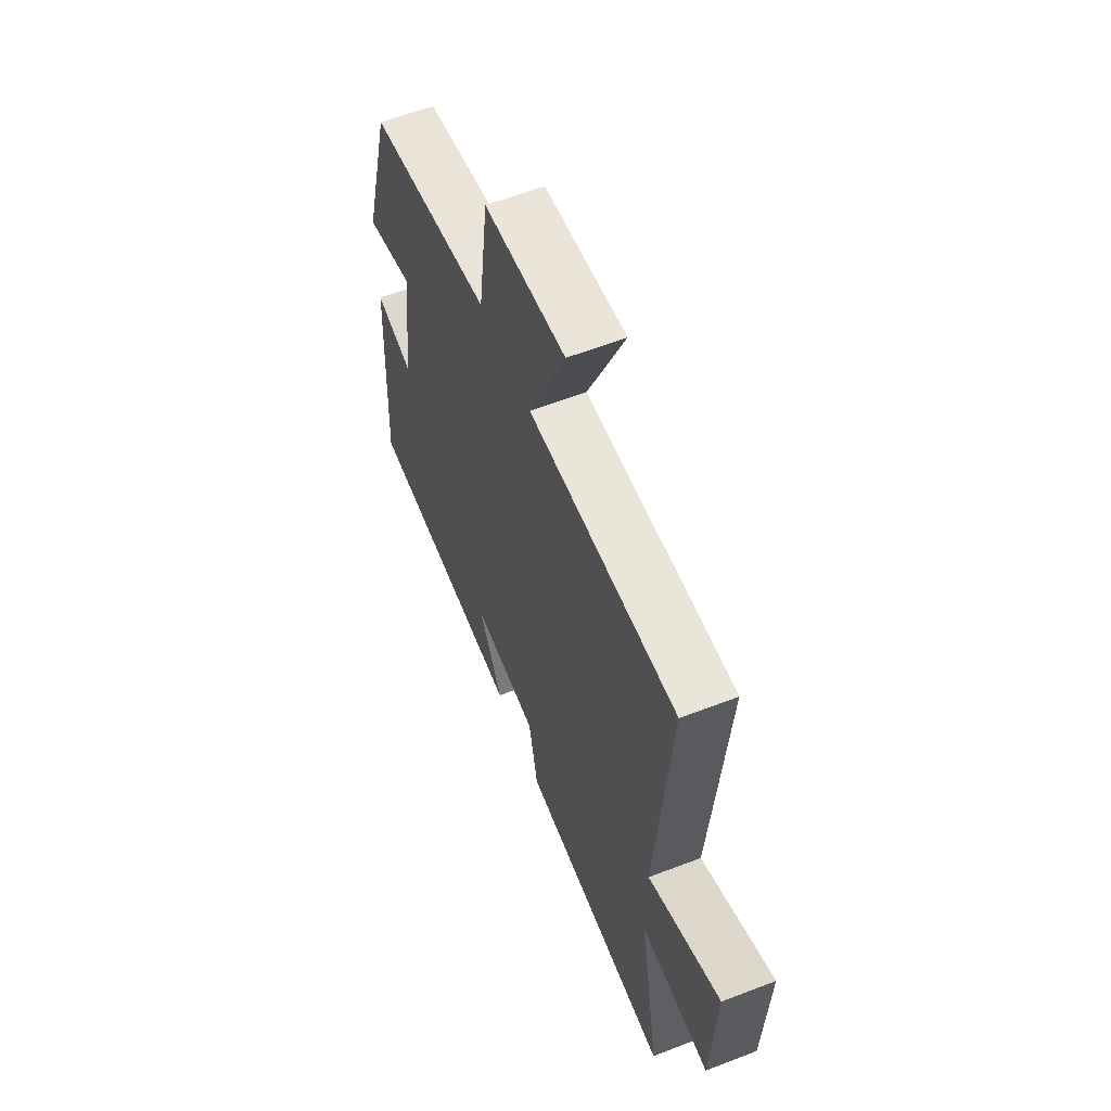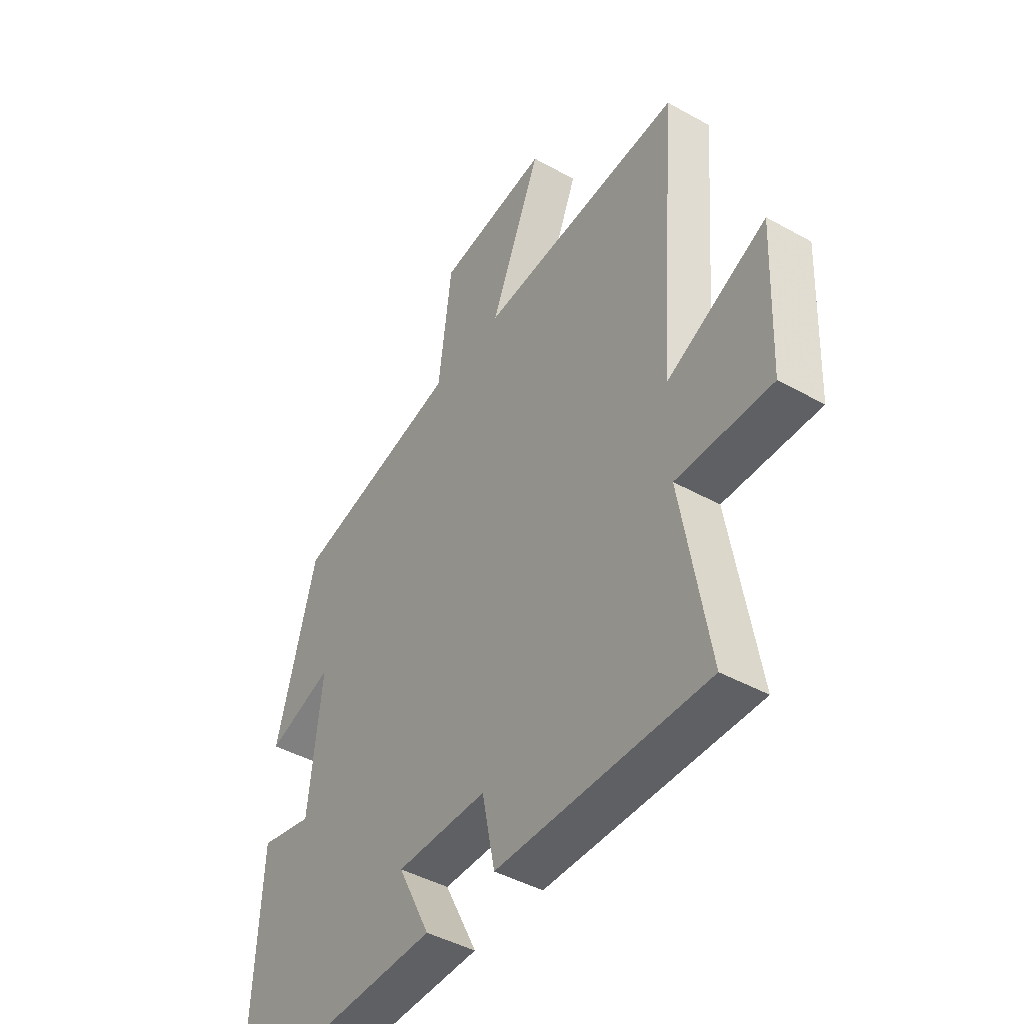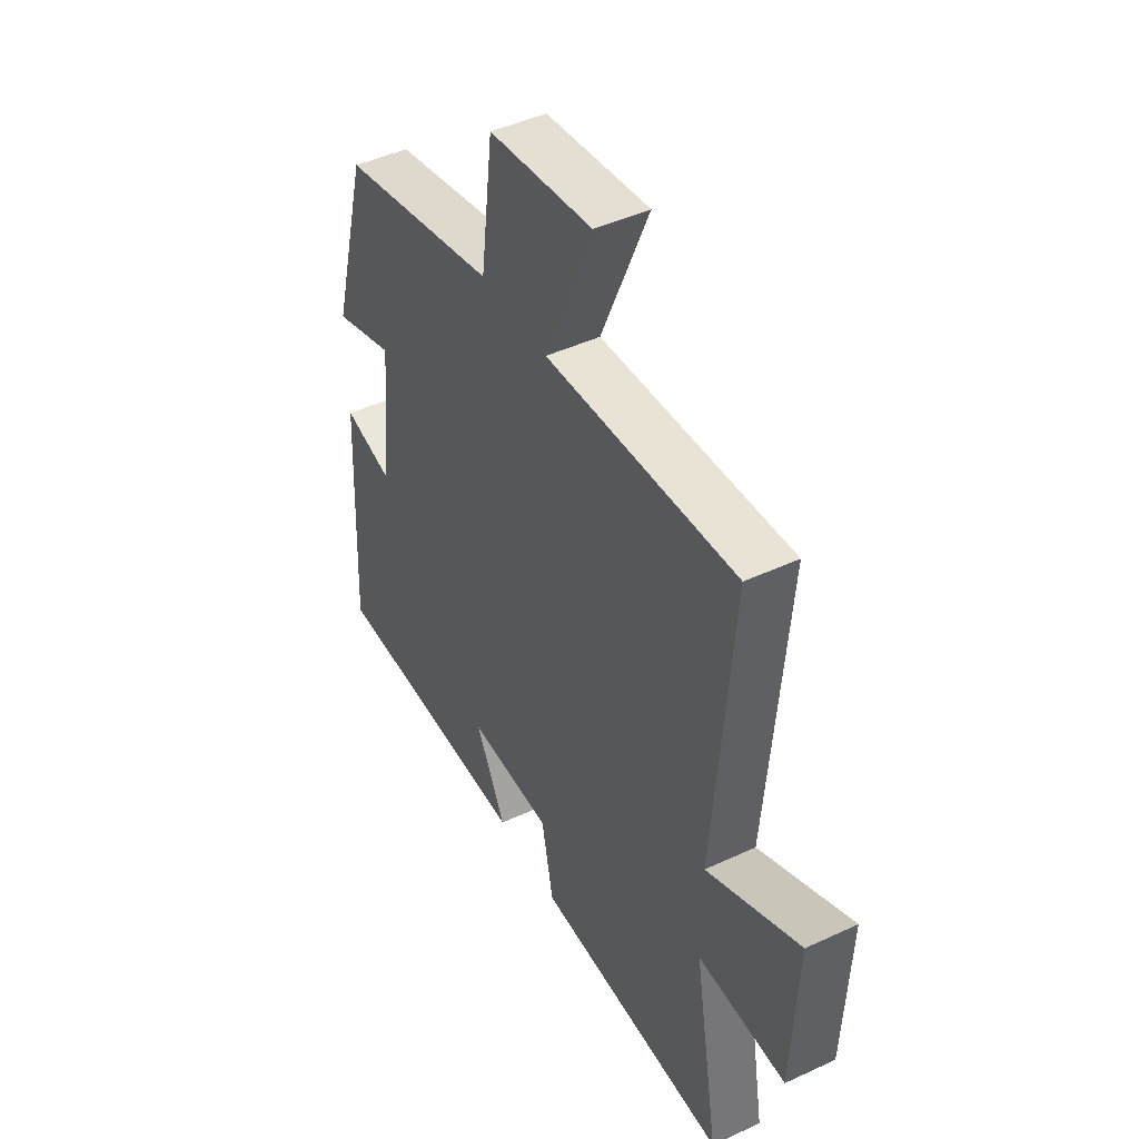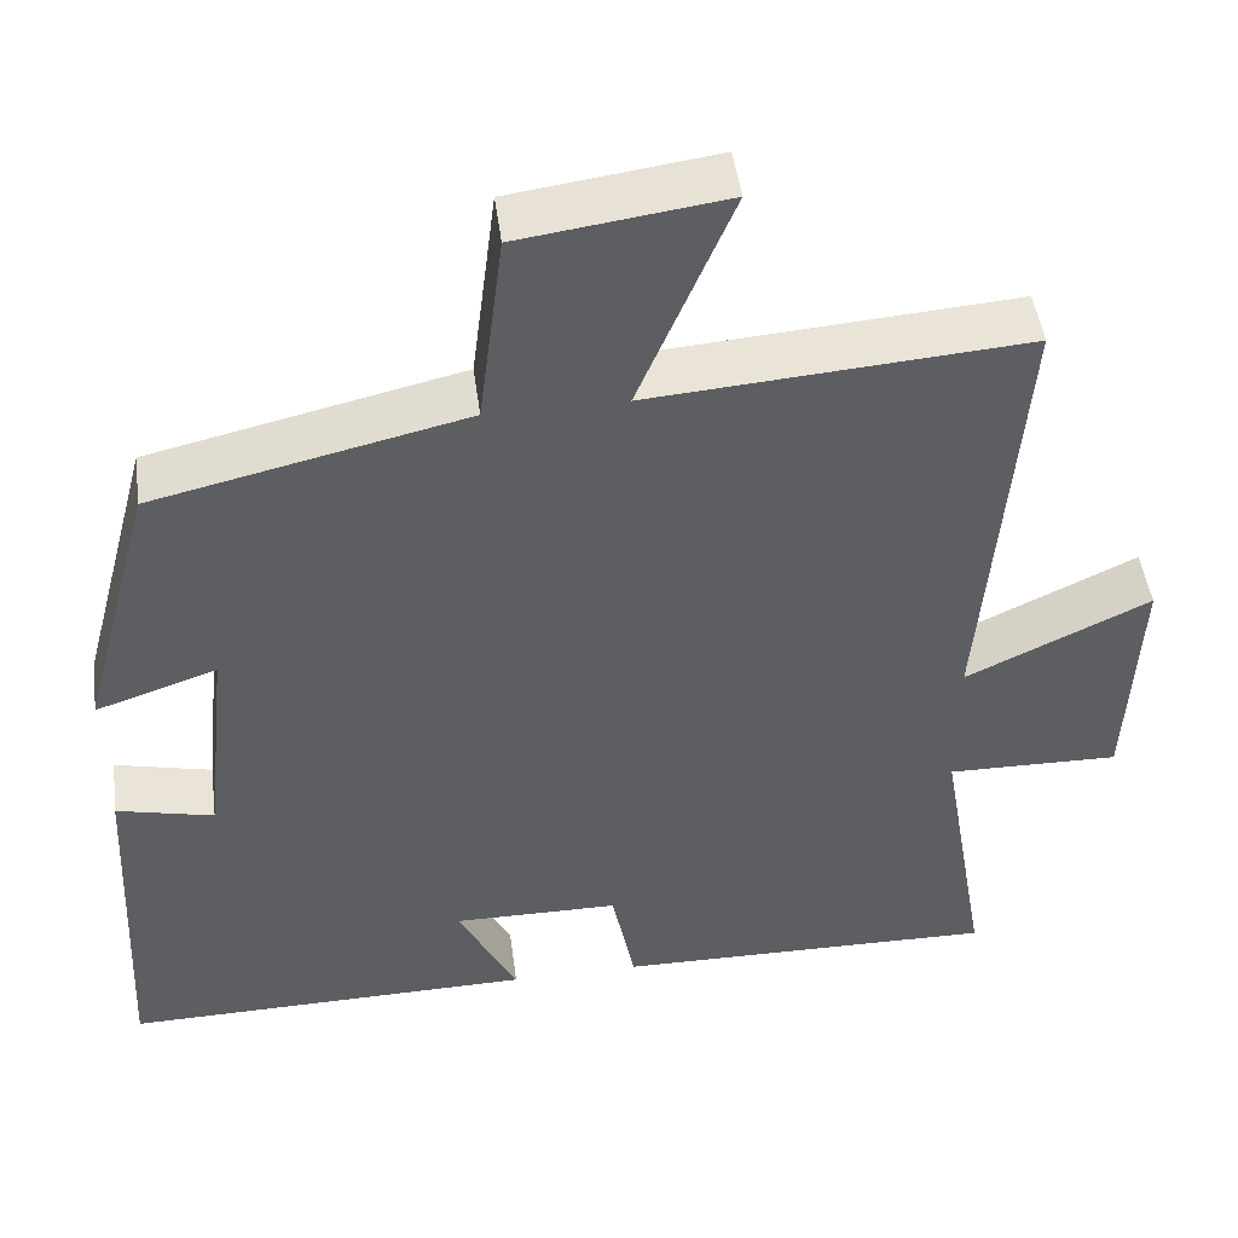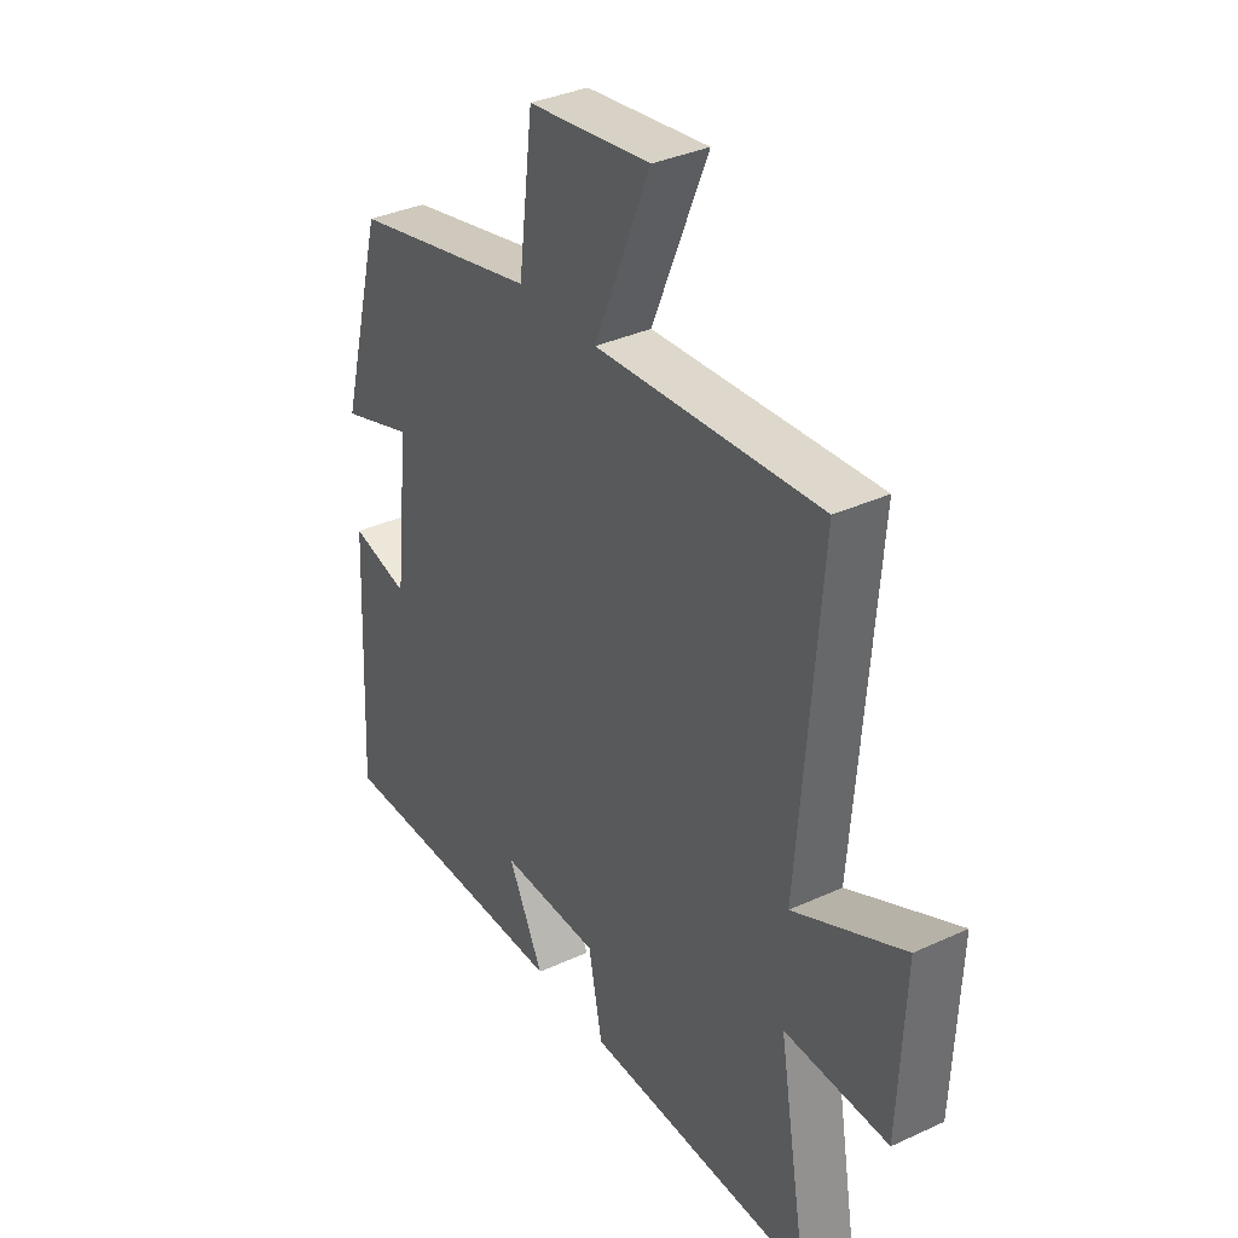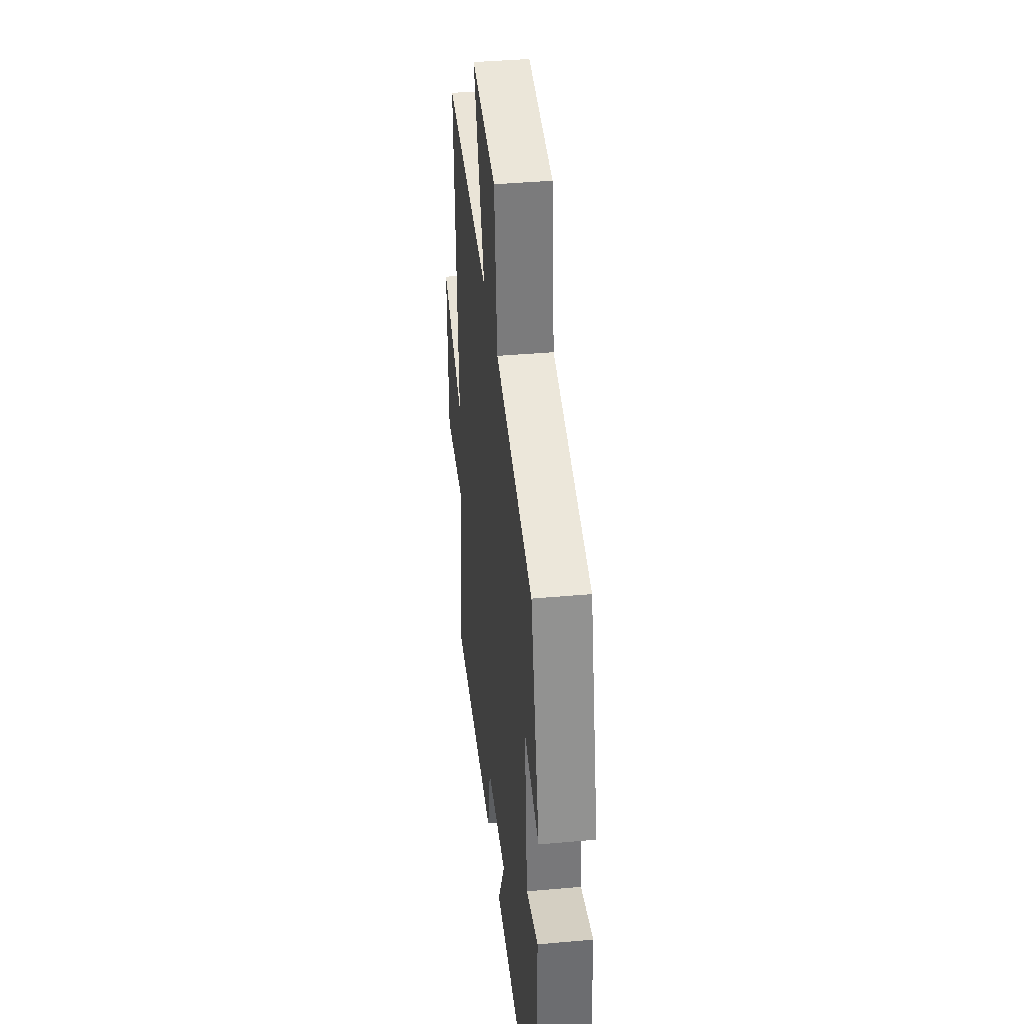
<metadata>
{"format":"obj","ext":"obj","renderer":"f3d","projection":"perspective","resolution":1024,"background":"white","views":[{"elev":60.5,"azim":68.5,"up":"+Z"},{"elev":-44.1,"azim":56.8,"up":"+Z"},{"elev":45.9,"azim":62.0,"up":"+Z"},{"elev":47.6,"azim":-7.6,"up":"+Z"},{"elev":35.4,"azim":58.6,"up":"+Z"},{"elev":39.2,"azim":-96.4,"up":"+Z"}]}
</metadata>
<code>
v 0.542 0.07 0.532
v 0.5 0.07 0.005
v 0.714 0.07 0.107
v 0.702 0.07 -0.173
v 0.5 0.07 -0.169
v 0.558 0.07 -0.507
v 0.111 0.07 -0.5
v 0.084 0.07 -0.365
v -0.11 0.07 -0.363
v -0.041 0.07 -0.5
v -0.521 0.07 -0.507
v -0.5 0.07 -0.08
v -0.387 0.07 -0.107
v -0.359 0.07 0.147
v -0.5 0.07 0.1
v -0.415 0.07 0.417
v -0.053 0.07 0.5
v -0.024 0.07 0.729
v 0.214 0.07 0.761
v 0.105 0.07 0.5
v 0.542 0 0.532
v 0.5 0 0.005
v 0.714 0 0.107
v 0.702 0 -0.173
v 0.5 0 -0.169
v 0.558 0 -0.507
v 0.111 0 -0.5
v 0.084 0 -0.365
v -0.11 0 -0.363
v -0.041 0 -0.5
v -0.521 0 -0.507
v -0.5 0 -0.08
v -0.387 0 -0.107
v -0.359 0 0.147
v -0.5 0 0.1
v -0.415 0 0.417
v -0.053 0 0.5
v -0.024 0 0.729
v 0.214 0 0.761
v 0.105 0 0.5
f 17 18 19 20
f 15 16 17 20
f 14 15 20 1
f 13 14 1 2
f 10 11 12 13
f 9 10 13
f 8 9 13 2
f 5 6 7 8
f 5 8 2 3
f 3 4 5
f 40 39 38 37
f 40 37 36 35
f 21 40 35 34
f 22 21 34 33
f 33 32 31 30
f 33 30 29
f 22 33 29 28
f 28 27 26 25
f 23 22 28 25
f 25 24 23
f 1 21 22 2
f 2 22 23 3
f 3 23 24 4
f 4 24 25 5
f 5 25 26 6
f 6 26 27 7
f 7 27 28 8
f 8 28 29 9
f 9 29 30 10
f 10 30 31 11
f 11 31 32 12
f 12 32 33 13
f 13 33 34 14
f 14 34 35 15
f 15 35 36 16
f 16 36 37 17
f 17 37 38 18
f 18 38 39 19
f 19 39 40 20
f 20 40 21 1

</code>
